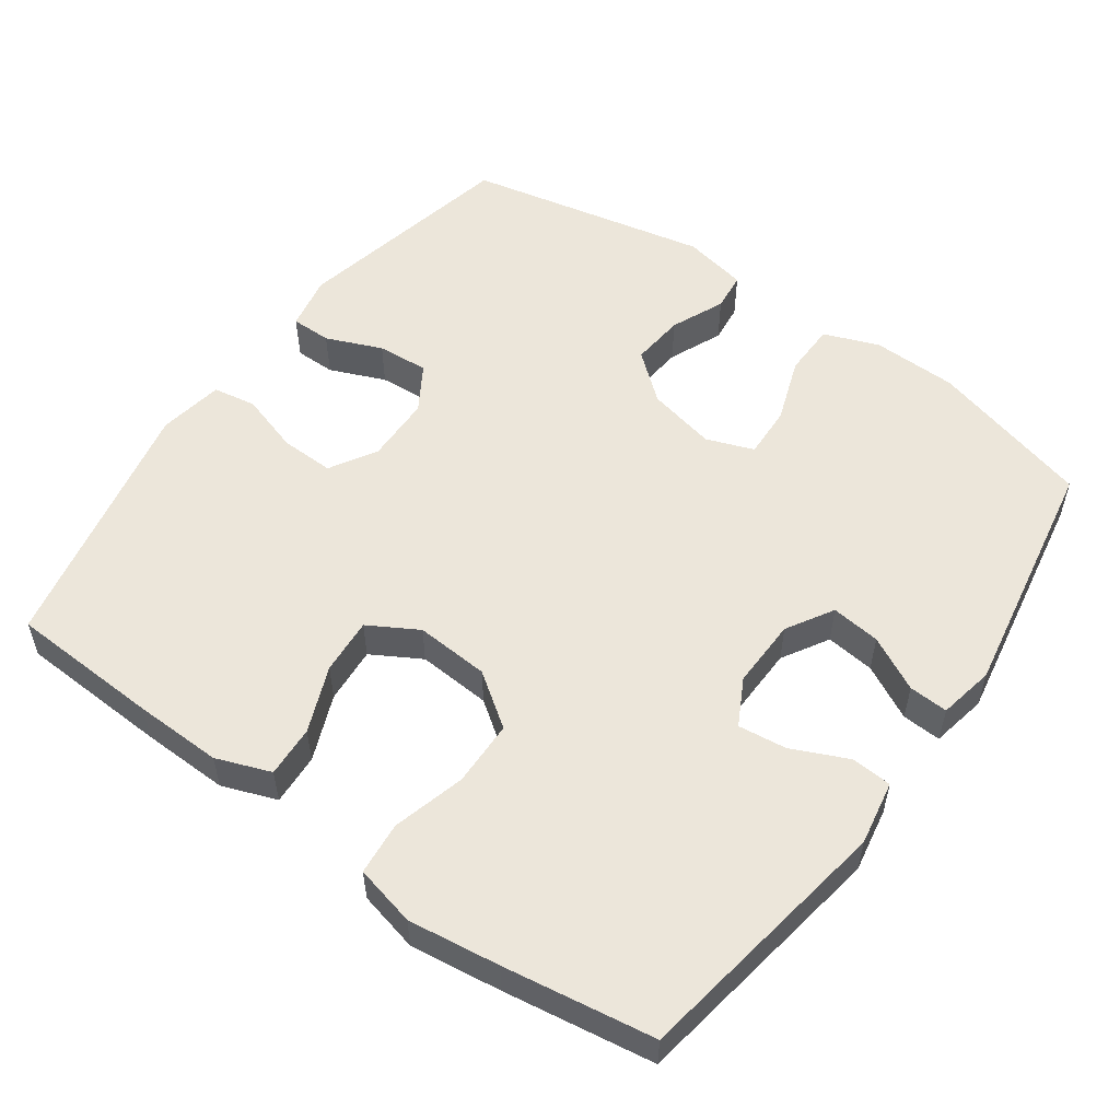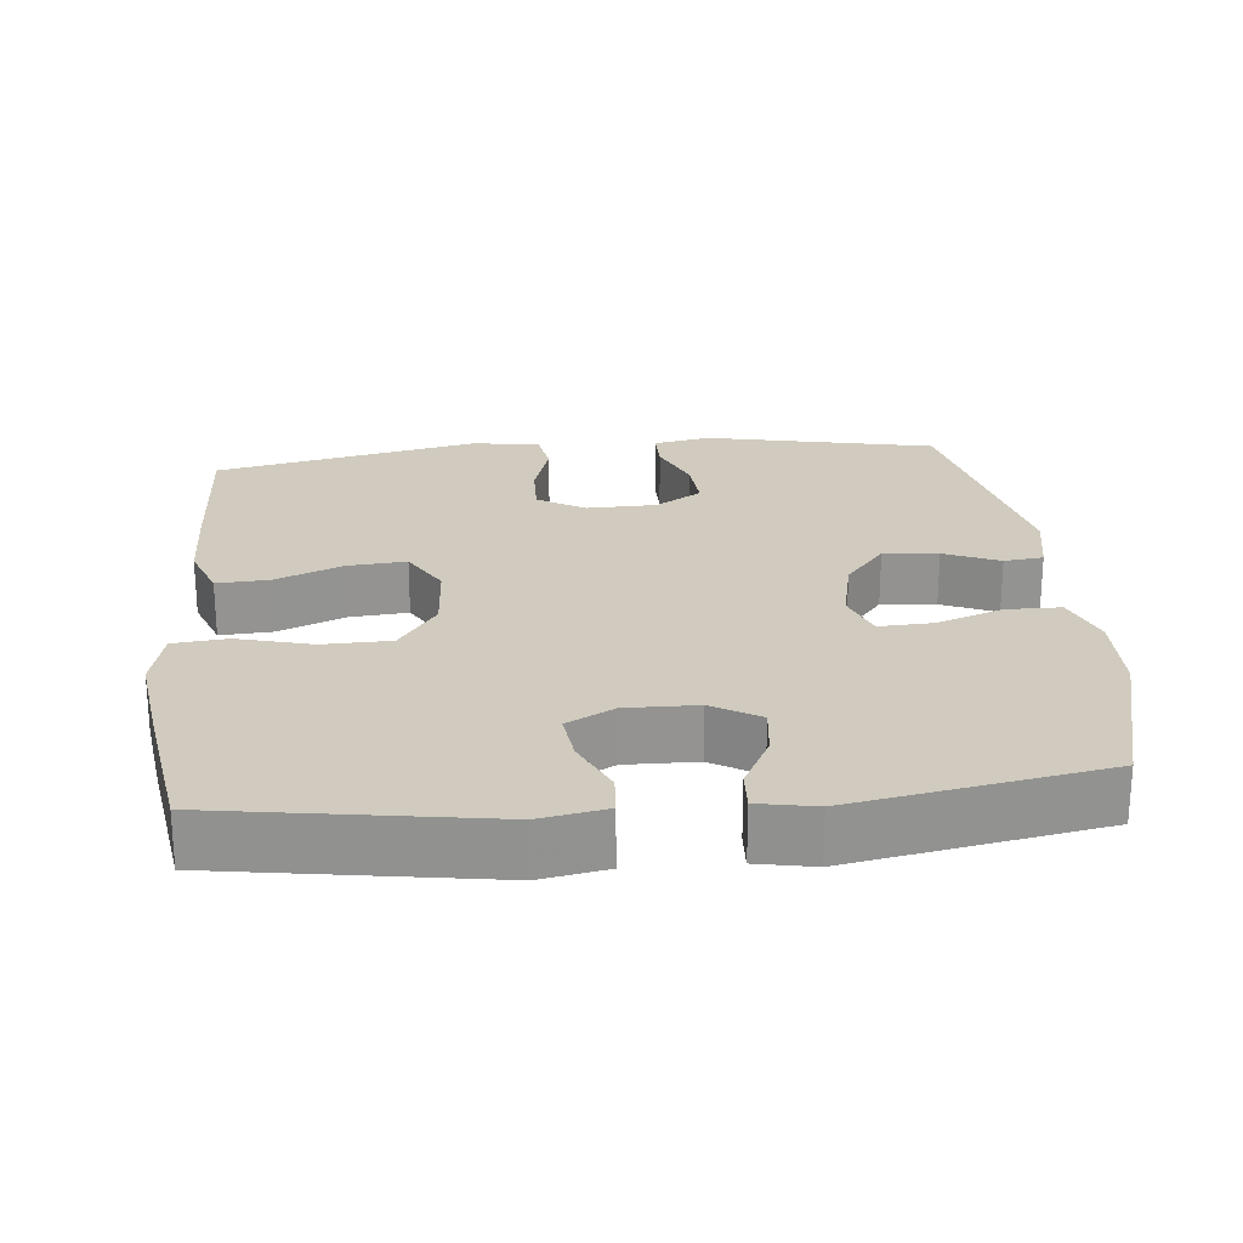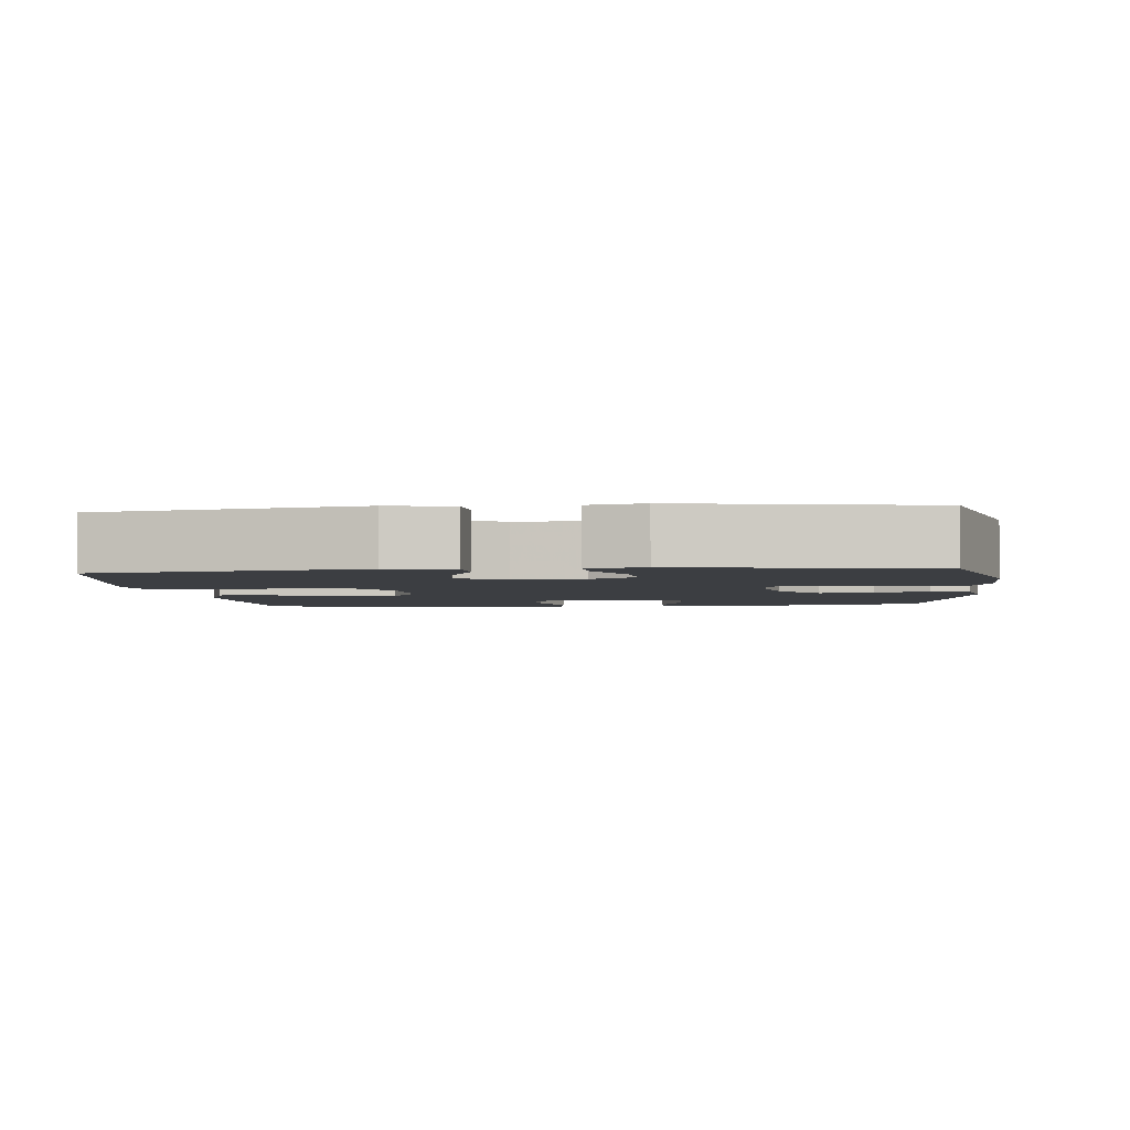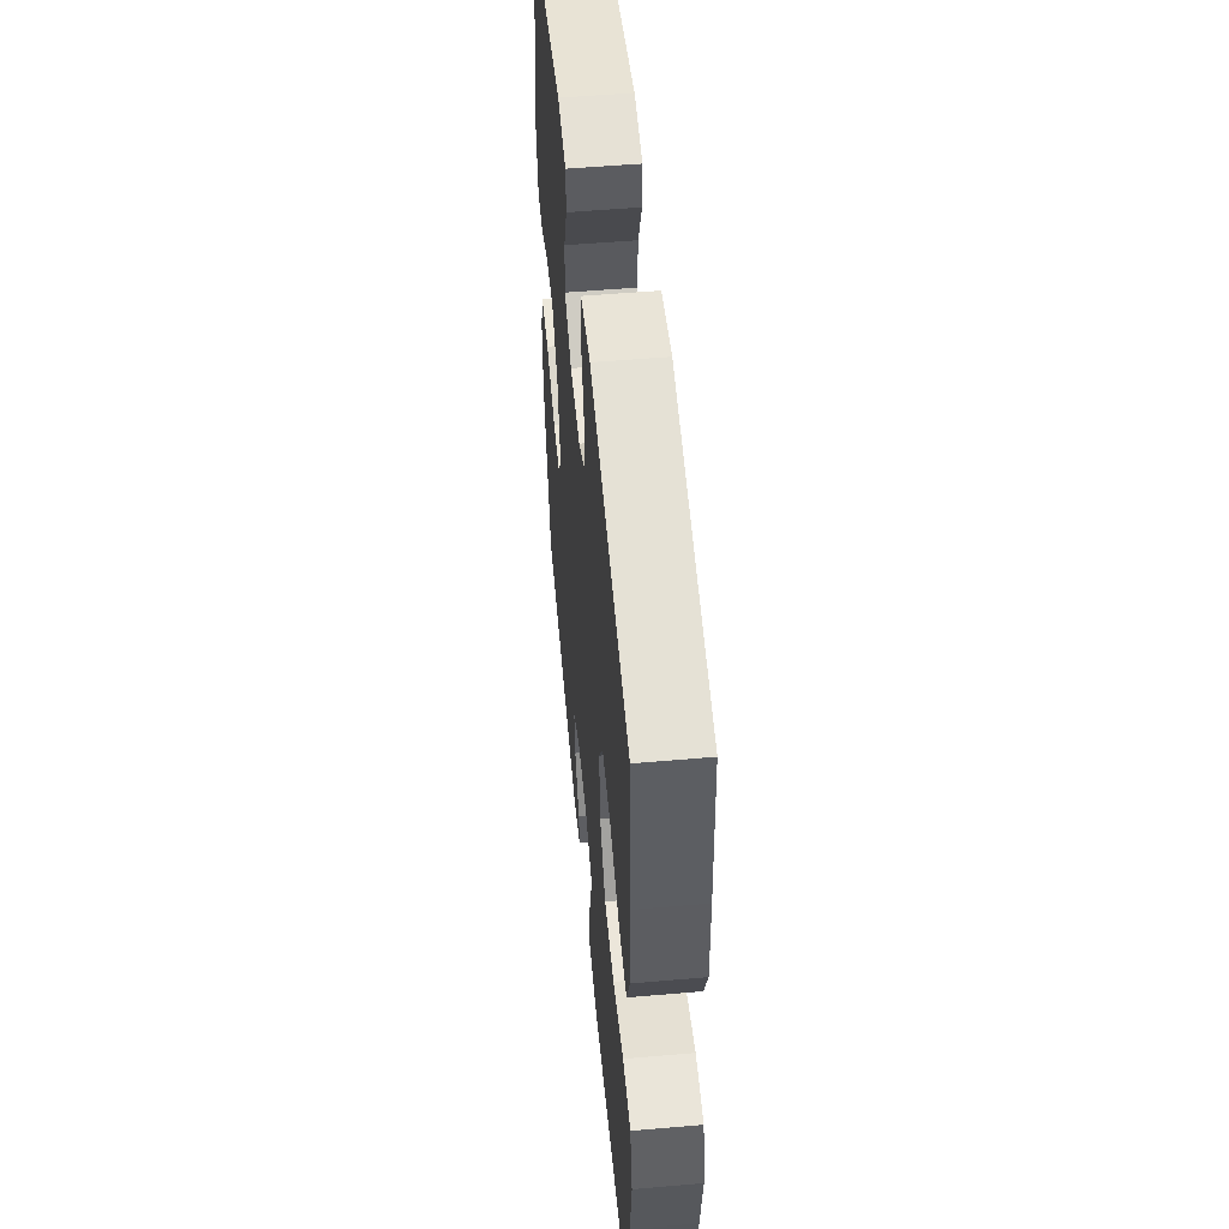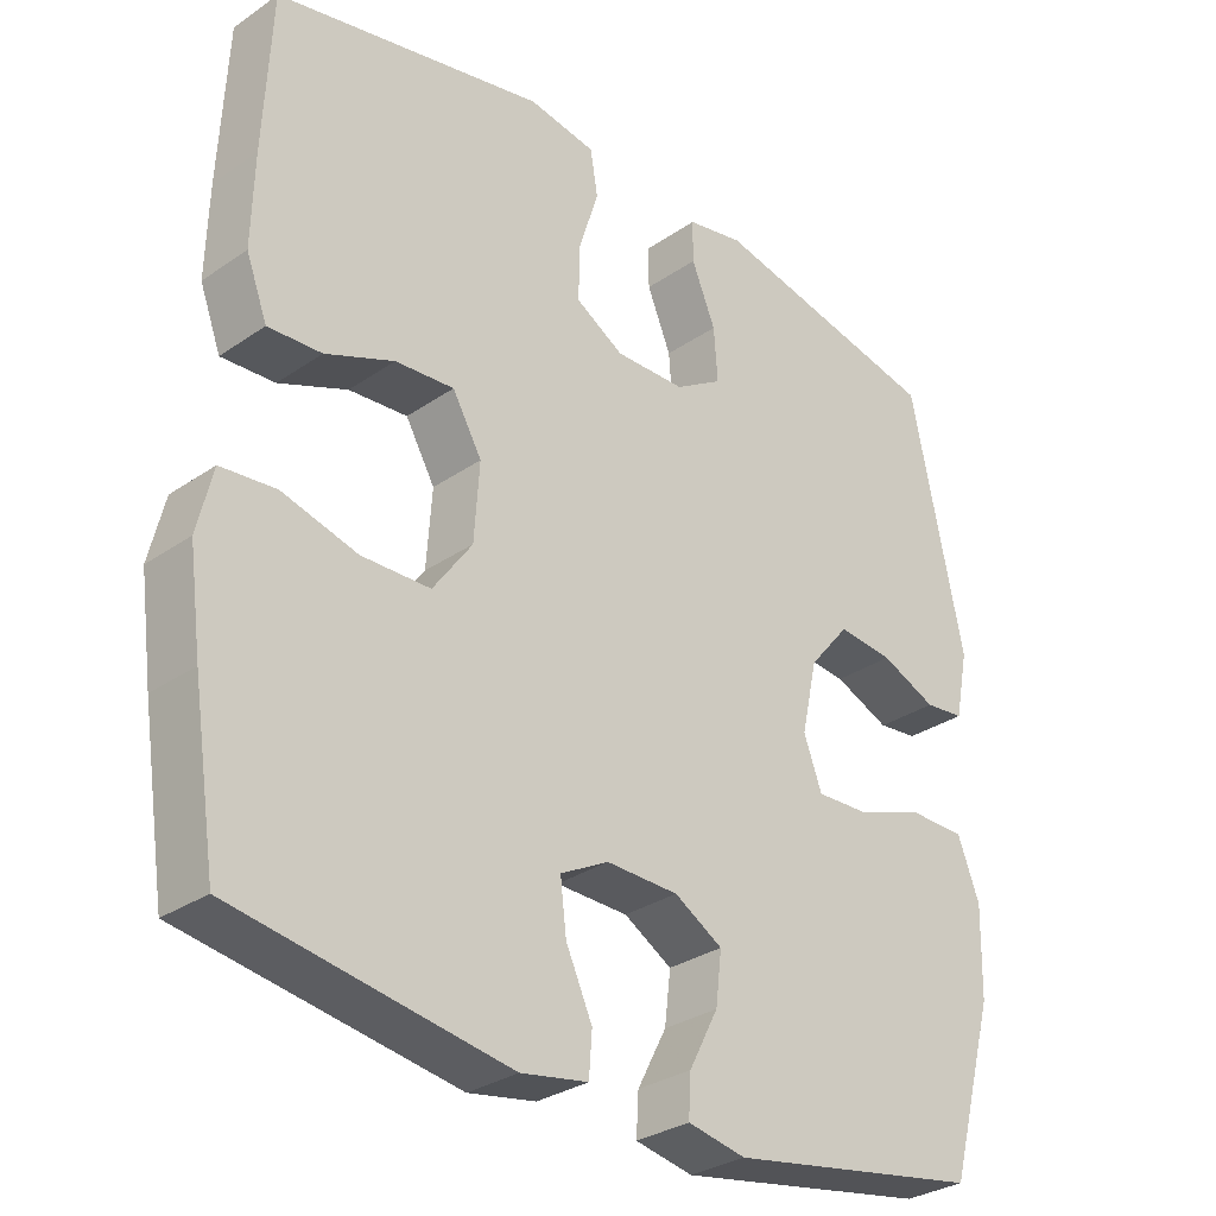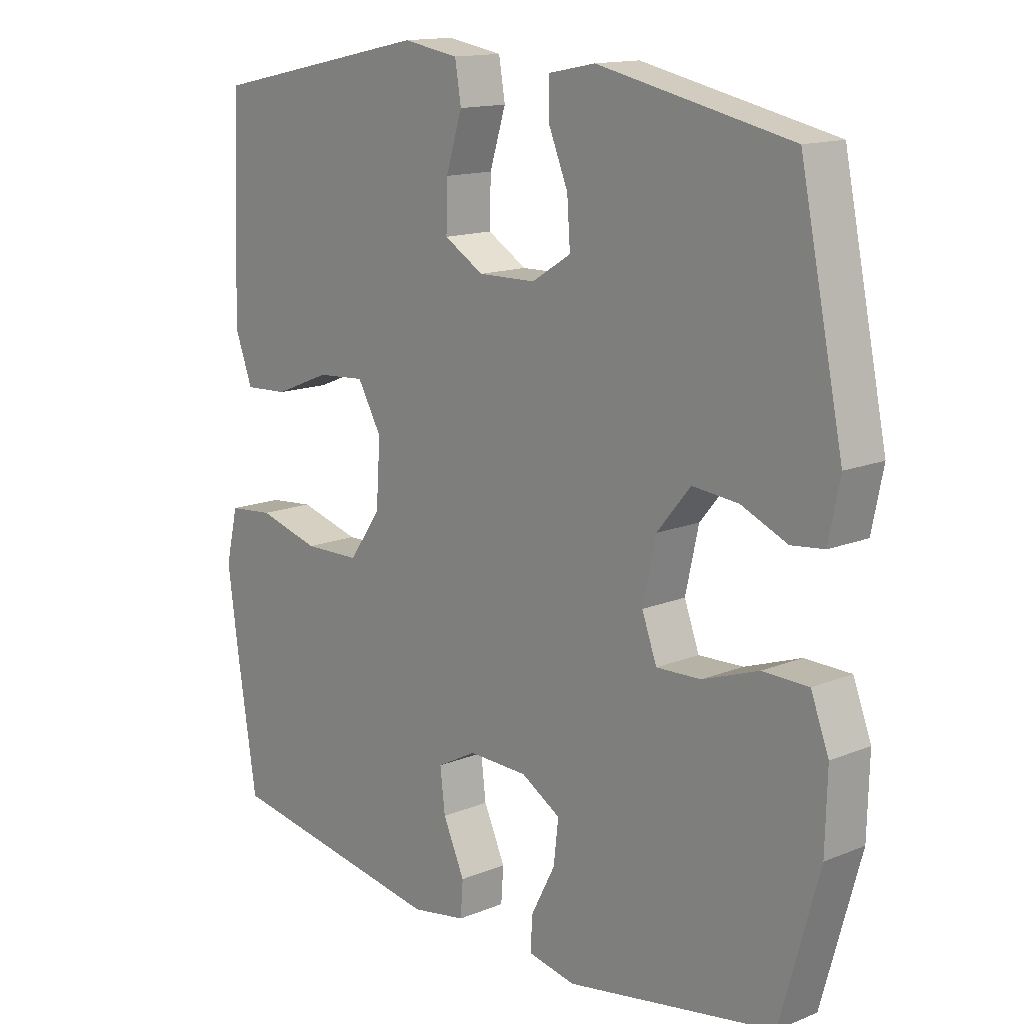
<metadata>
{"format":"obj","ext":"obj","renderer":"f3d","projection":"perspective","resolution":1024,"background":"white","views":[{"elev":54.4,"azim":125.6,"up":"+Y"},{"elev":23.6,"azim":174.3,"up":"+Y"},{"elev":-3.2,"azim":-174.2,"up":"+Y"},{"elev":53.5,"azim":84.7,"up":"+Z"},{"elev":-30.6,"azim":134.7,"up":"+Z"},{"elev":14.3,"azim":-131.7,"up":"+Z"}]}
</metadata>
<code>
v -0.5 0.07 0.5
v -0.189 0.07 0.566
v -0.113 0.07 0.551
v -0.113 0.07 0.495
v -0.145 0.07 0.418
v -0.15 0.07 0.347
v -0.087 0.07 0.308
v 0.006 0.07 0.306
v 0.07 0.07 0.344
v 0.068 0.07 0.418
v 0.042 0.07 0.501
v 0.052 0.07 0.561
v 0.142 0.07 0.576
v 0.5 0.07 0.5
v 0.51 0.07 0.291
v 0.513 0.07 0.17
v 0.485 0.07 0.095
v 0.414 0.07 0.099
v 0.323 0.07 0.136
v 0.245 0.07 0.142
v 0.206 0.07 0.074
v 0.213 0.07 -0.028
v 0.265 0.07 -0.101
v 0.356 0.07 -0.103
v 0.456 0.07 -0.076
v 0.529 0.07 -0.083
v 0.549 0.07 -0.167
v 0.532 0.07 -0.293
v 0.5 0.07 -0.5
v 0.139 0.07 -0.558
v 0.05 0.07 -0.542
v 0.046 0.07 -0.486
v 0.081 0.07 -0.409
v 0.089 0.07 -0.342
v 0.025 0.07 -0.308
v -0.071 0.07 -0.31
v -0.135 0.07 -0.348
v -0.127 0.07 -0.416
v -0.088 0.07 -0.491
v -0.085 0.07 -0.545
v -0.162 0.07 -0.56
v -0.5 0.07 -0.5
v -0.562 0.07 -0.276
v -0.565 0.07 -0.158
v -0.536 0.07 -0.082
v -0.462 0.07 -0.081
v -0.372 0.07 -0.113
v -0.3 0.07 -0.116
v -0.276 0.07 -0.051
v -0.297 0.07 0.044
v -0.351 0.07 0.109
v -0.425 0.07 0.102
v -0.499 0.07 0.07
v -0.552 0.07 0.076
v -0.57 0.07 0.165
v -0.5 0 0.5
v -0.189 0 0.566
v -0.113 0 0.551
v -0.113 0 0.495
v -0.145 0 0.418
v -0.15 0 0.347
v -0.087 0 0.308
v 0.006 0 0.306
v 0.07 0 0.344
v 0.068 0 0.418
v 0.042 0 0.501
v 0.052 0 0.561
v 0.142 0 0.576
v 0.5 0 0.5
v 0.51 0 0.291
v 0.513 0 0.17
v 0.485 0 0.095
v 0.414 0 0.099
v 0.323 0 0.136
v 0.245 0 0.142
v 0.206 0 0.074
v 0.213 0 -0.028
v 0.265 0 -0.101
v 0.356 0 -0.103
v 0.456 0 -0.076
v 0.529 0 -0.083
v 0.549 0 -0.167
v 0.532 0 -0.293
v 0.5 0 -0.5
v 0.139 0 -0.558
v 0.05 0 -0.542
v 0.046 0 -0.486
v 0.081 0 -0.409
v 0.089 0 -0.342
v 0.025 0 -0.308
v -0.071 0 -0.31
v -0.135 0 -0.348
v -0.127 0 -0.416
v -0.088 0 -0.491
v -0.085 0 -0.545
v -0.162 0 -0.56
v -0.5 0 -0.5
v -0.562 0 -0.276
v -0.565 0 -0.158
v -0.536 0 -0.082
v -0.462 0 -0.081
v -0.372 0 -0.113
v -0.3 0 -0.116
v -0.276 0 -0.051
v -0.297 0 0.044
v -0.351 0 0.109
v -0.425 0 0.102
v -0.499 0 0.07
v -0.552 0 0.076
v -0.57 0 0.165
f 3 4 5
f 2 3 5
f 1 2 5
f 55 1 5
f 54 55 5
f 53 54 5
f 52 53 5
f 51 52 5 6
f 50 51 6 7
f 49 50 7 8
f 48 49 8 9
f 45 46 47
f 44 45 47
f 43 44 47
f 42 43 47
f 41 42 47
f 40 41 47
f 39 40 47
f 38 39 47
f 37 38 47 48
f 36 37 48 9
f 31 32 33
f 30 31 33
f 29 30 33
f 28 29 33
f 27 28 33
f 26 27 33
f 25 26 33
f 24 25 33
f 23 24 33 34
f 22 23 34 35
f 17 18 19
f 16 17 19
f 15 16 19
f 14 15 19
f 13 14 19
f 12 13 19
f 11 12 19
f 10 11 19
f 9 10 19 20
f 35 36 9
f 22 35 9
f 21 22 9
f 9 20 21
f 60 59 58
f 60 58 57
f 60 57 56
f 60 56 110
f 60 110 109
f 60 109 108
f 60 108 107
f 61 60 107 106
f 62 61 106 105
f 63 62 105 104
f 64 63 104 103
f 102 101 100
f 102 100 99
f 102 99 98
f 102 98 97
f 102 97 96
f 102 96 95
f 102 95 94
f 102 94 93
f 103 102 93 92
f 64 103 92 91
f 88 87 86
f 88 86 85
f 88 85 84
f 88 84 83
f 88 83 82
f 88 82 81
f 88 81 80
f 88 80 79
f 89 88 79 78
f 90 89 78 77
f 74 73 72
f 74 72 71
f 74 71 70
f 74 70 69
f 74 69 68
f 74 68 67
f 74 67 66
f 74 66 65
f 75 74 65 64
f 64 91 90
f 64 90 77
f 64 77 76
f 76 75 64
f 1 56 57 2
f 2 57 58 3
f 3 58 59 4
f 4 59 60 5
f 5 60 61 6
f 6 61 62 7
f 7 62 63 8
f 8 63 64 9
f 9 64 65 10
f 10 65 66 11
f 11 66 67 12
f 12 67 68 13
f 13 68 69 14
f 14 69 70 15
f 15 70 71 16
f 16 71 72 17
f 17 72 73 18
f 18 73 74 19
f 19 74 75 20
f 20 75 76 21
f 21 76 77 22
f 22 77 78 23
f 23 78 79 24
f 24 79 80 25
f 25 80 81 26
f 26 81 82 27
f 27 82 83 28
f 28 83 84 29
f 29 84 85 30
f 30 85 86 31
f 31 86 87 32
f 32 87 88 33
f 33 88 89 34
f 34 89 90 35
f 35 90 91 36
f 36 91 92 37
f 37 92 93 38
f 38 93 94 39
f 39 94 95 40
f 40 95 96 41
f 41 96 97 42
f 42 97 98 43
f 43 98 99 44
f 44 99 100 45
f 45 100 101 46
f 46 101 102 47
f 47 102 103 48
f 48 103 104 49
f 49 104 105 50
f 50 105 106 51
f 51 106 107 52
f 52 107 108 53
f 53 108 109 54
f 54 109 110 55
f 55 110 56 1

</code>
